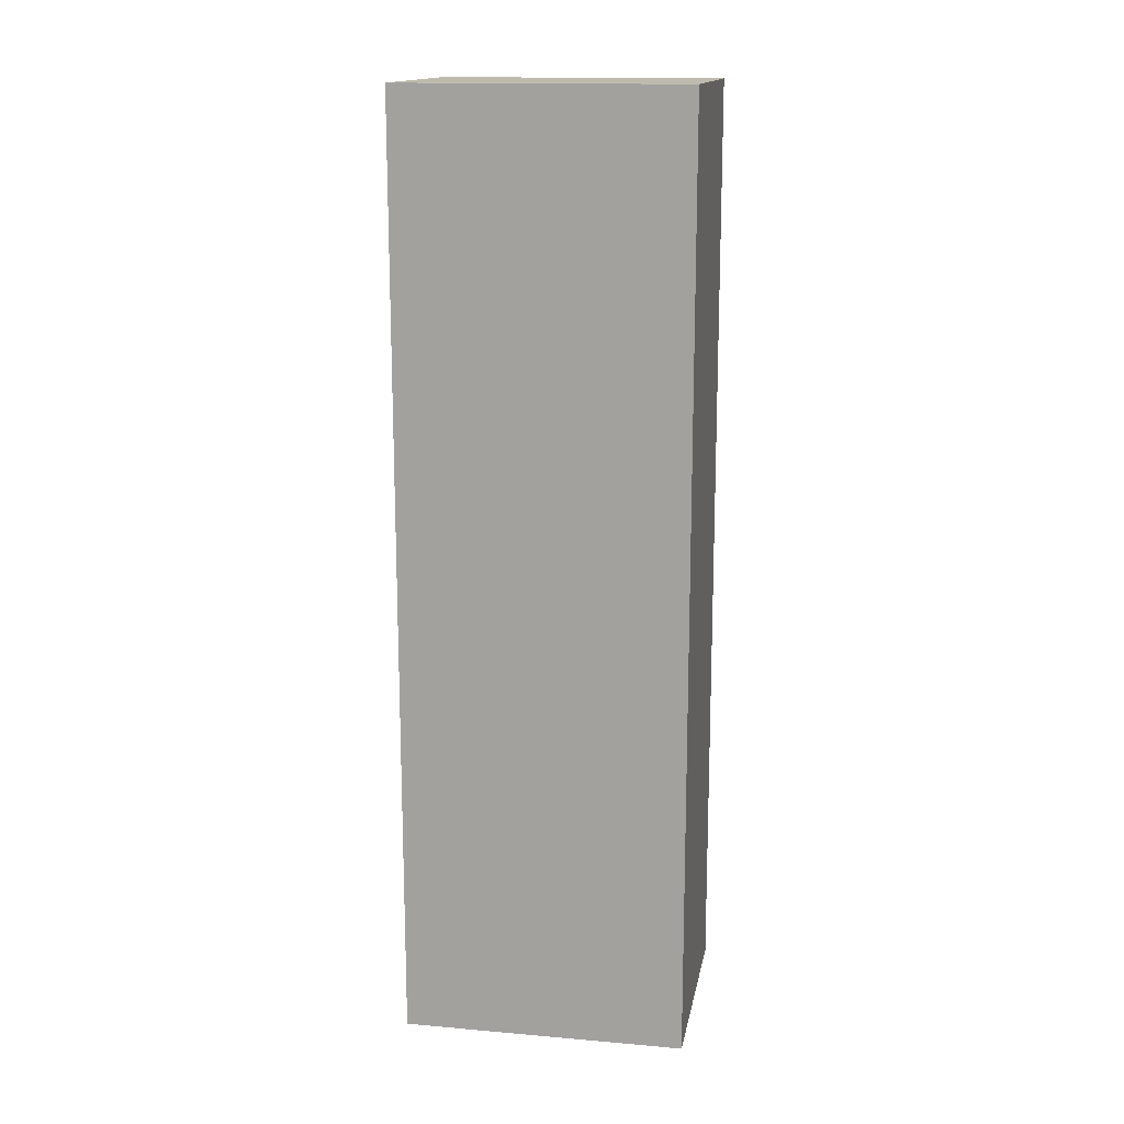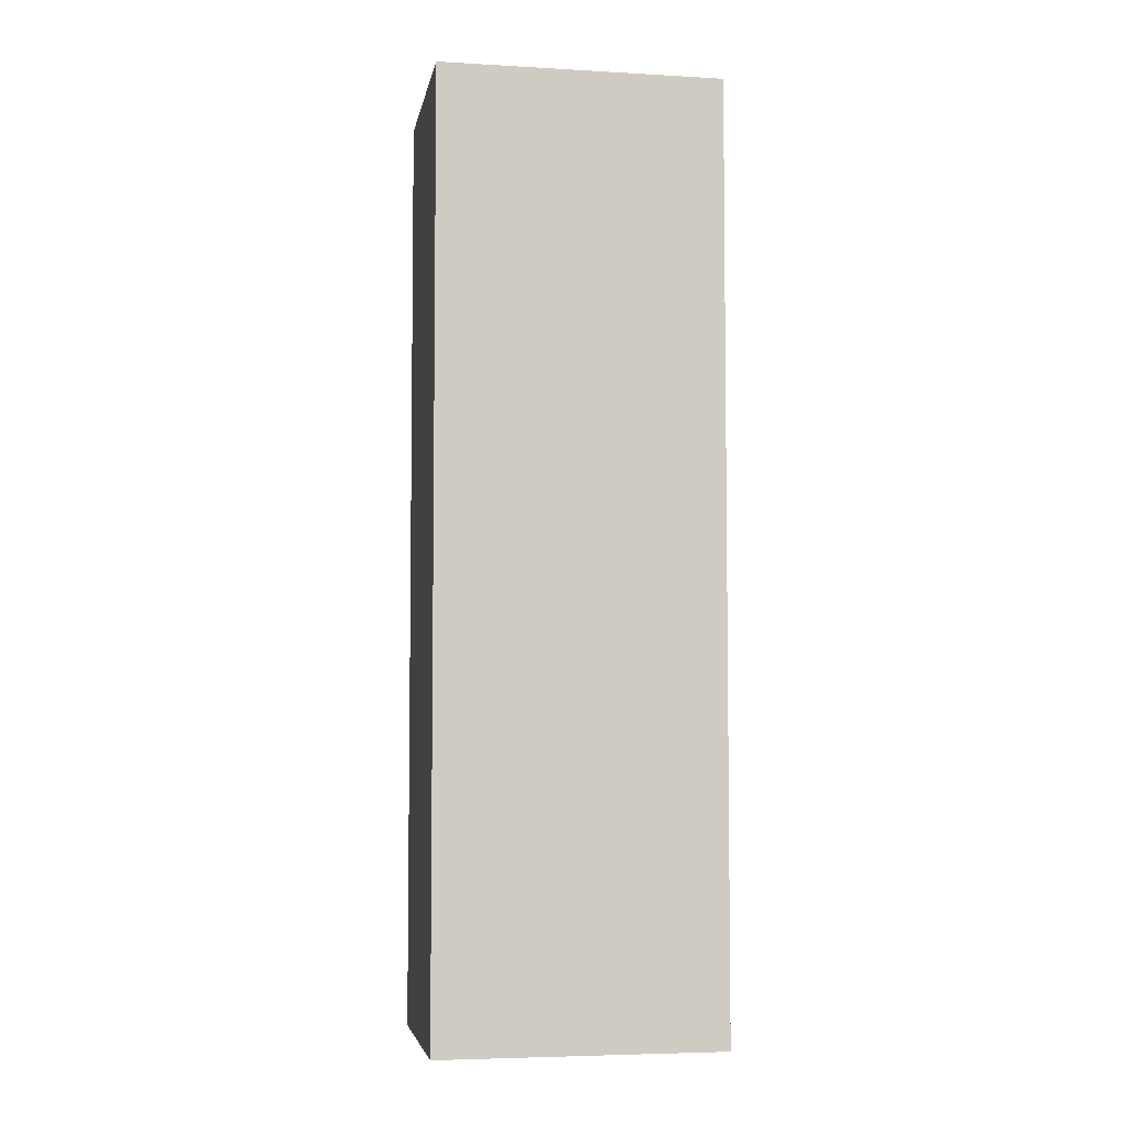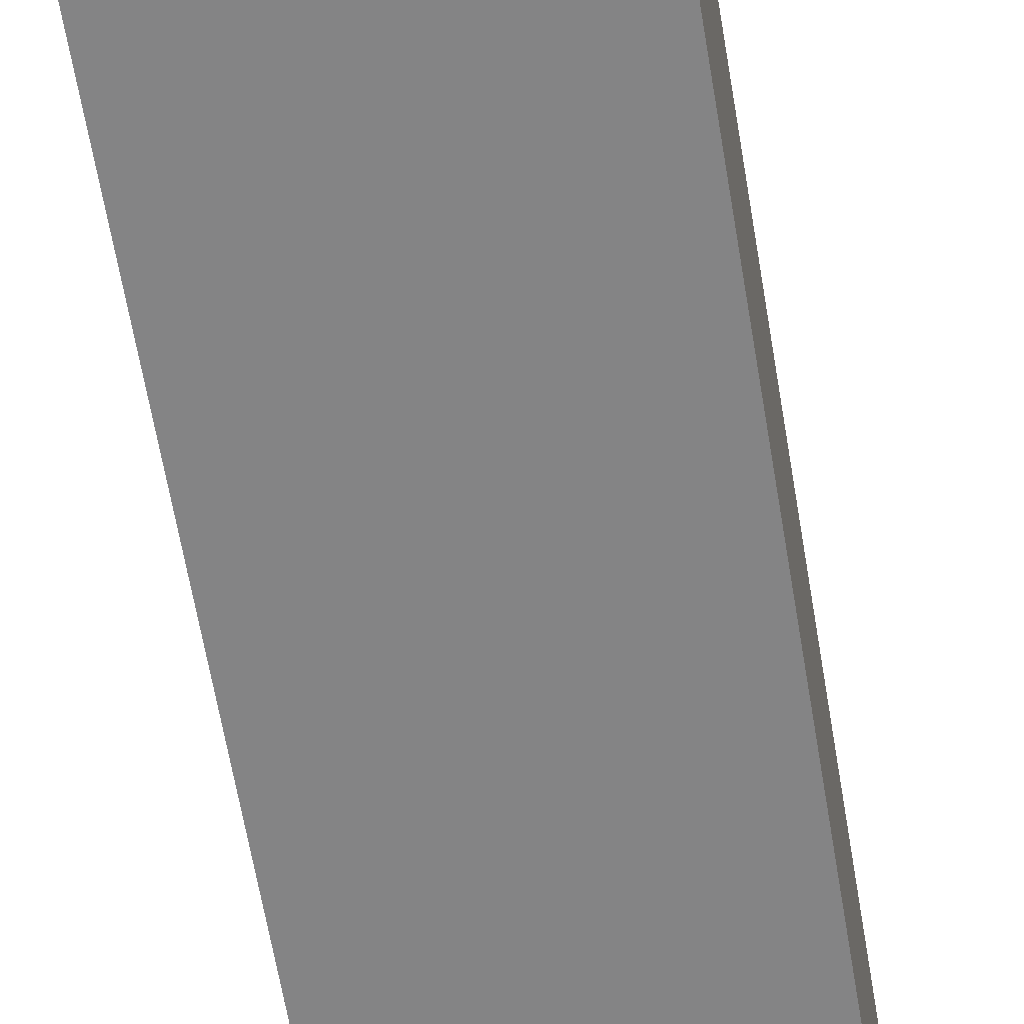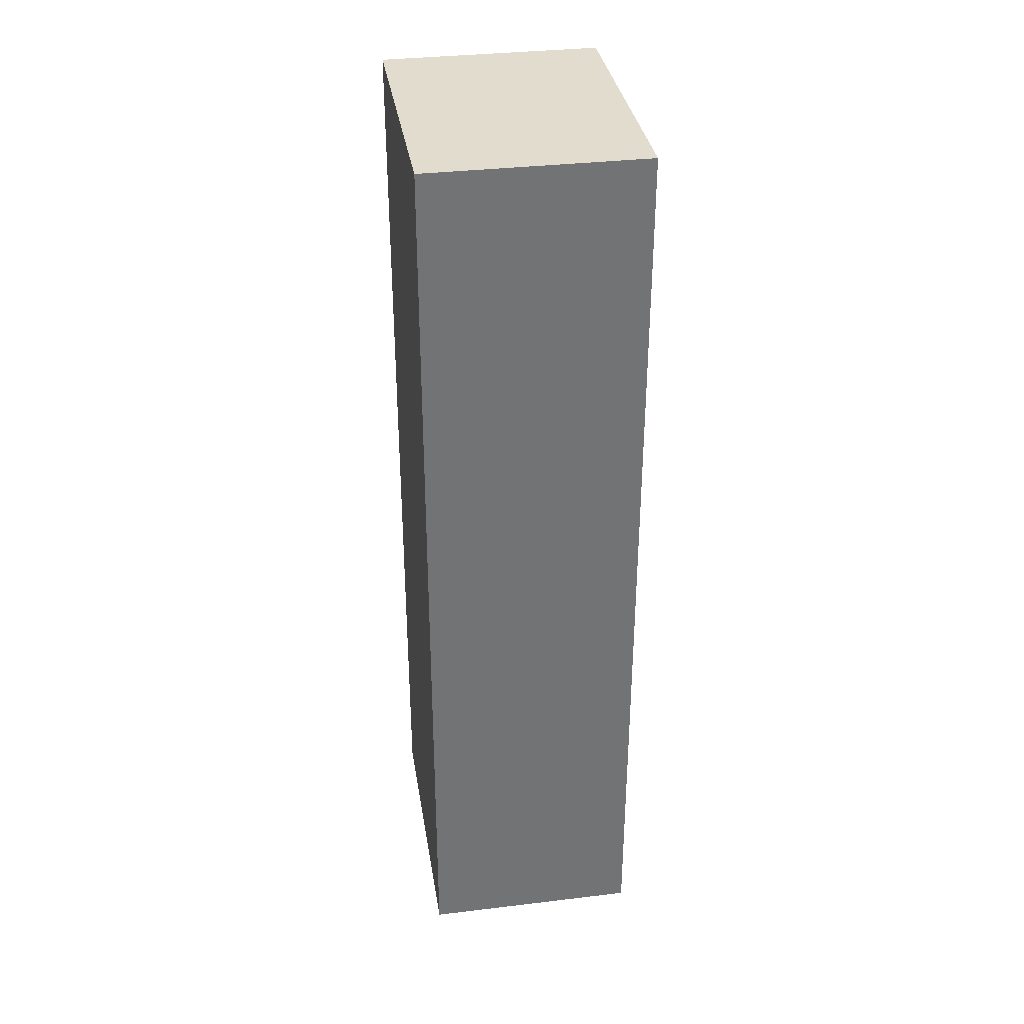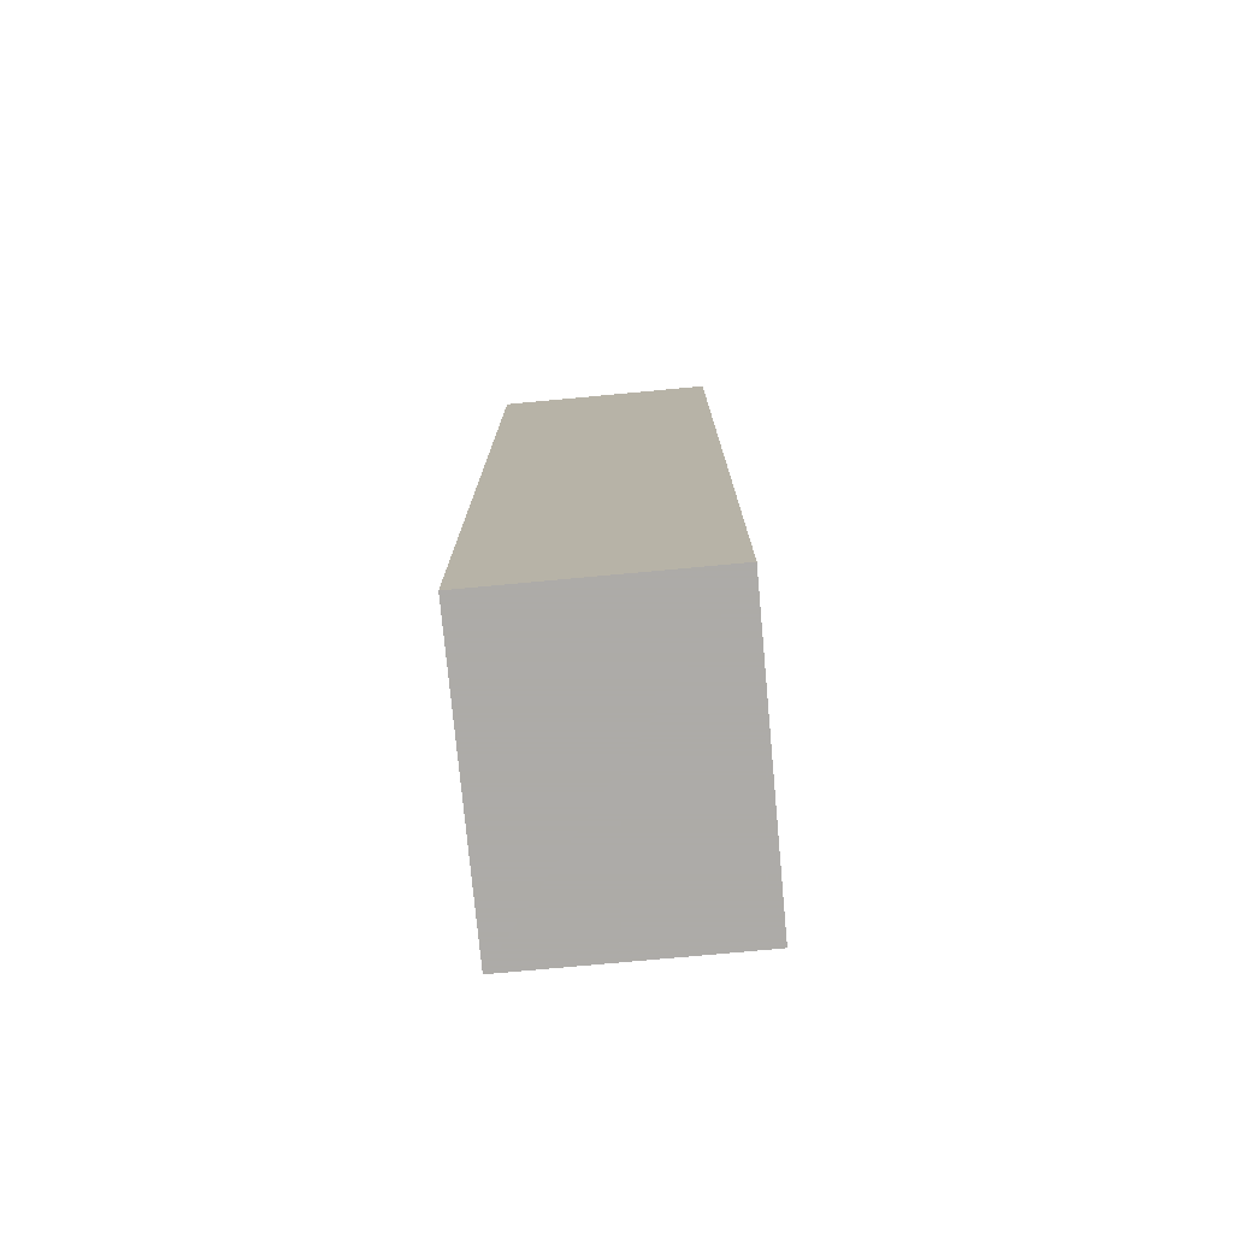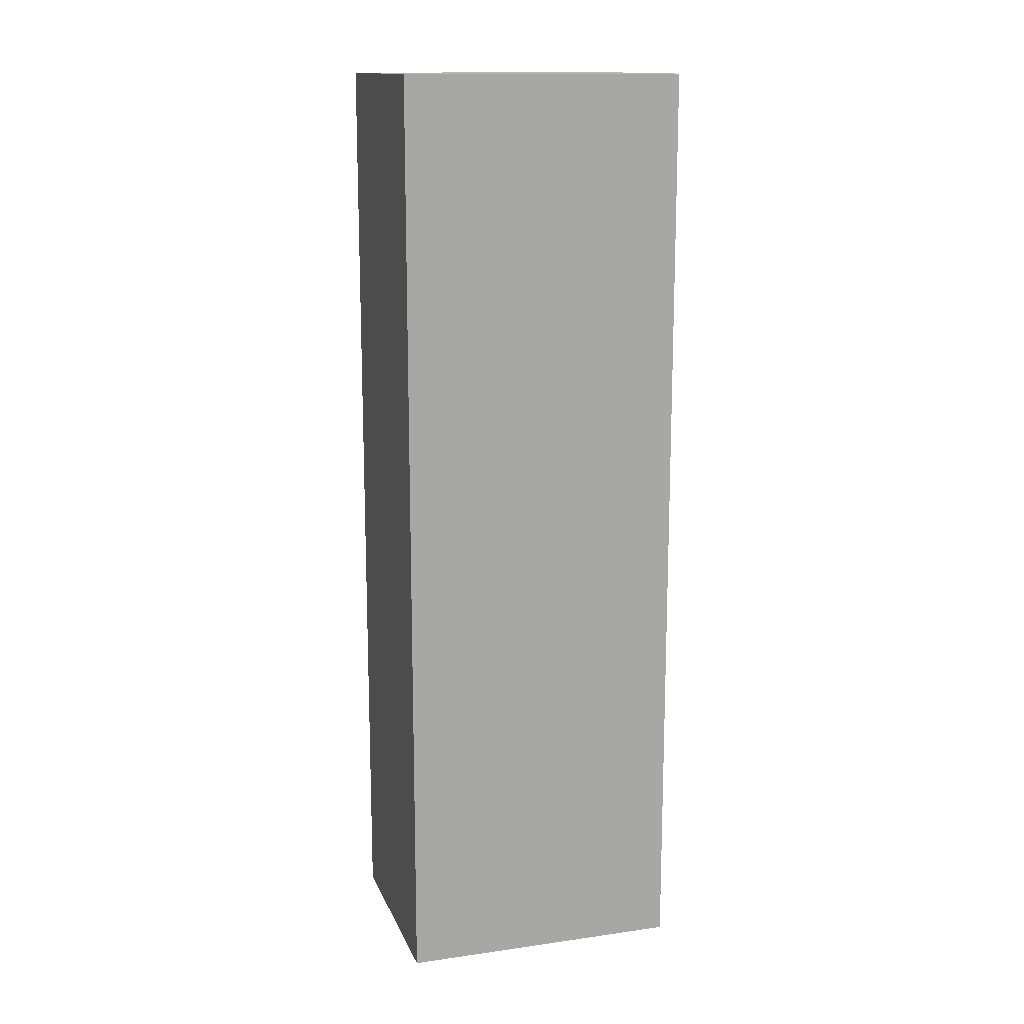
<metadata>
{"format":"obj","ext":"obj","renderer":"f3d","projection":"perspective","resolution":1024,"background":"white","views":[{"elev":15.4,"azim":100.3,"up":"+Y"},{"elev":-5.1,"azim":80.0,"up":"+Y"},{"elev":-61.5,"azim":9.4,"up":"+Z"},{"elev":34.7,"azim":170.9,"up":"+Y"},{"elev":-76.5,"azim":5.3,"up":"+Y"},{"elev":14.4,"azim":73.0,"up":"+Y"}]}
</metadata>
<code>
v -0.05524 0.4218 0.5928
v -0.05524 0.4218 0.3161
v -0.2691 0.4218 0.5928
v -0.05524 -0.4951 0.5928
v -0.2691 0.4218 0.3161
v -0.05524 -0.4951 0.3161
v -0.2691 -0.4951 0.5928
v -0.2691 -0.4951 0.3161
f 4 8 6
f 4 7 8
f 3 8 7
f 2 8 5
f 2 6 8
f 3 5 8
f 1 4 6
f 1 7 4
f 1 3 7
f 1 5 3
f 1 2 5
f 1 6 2

</code>
